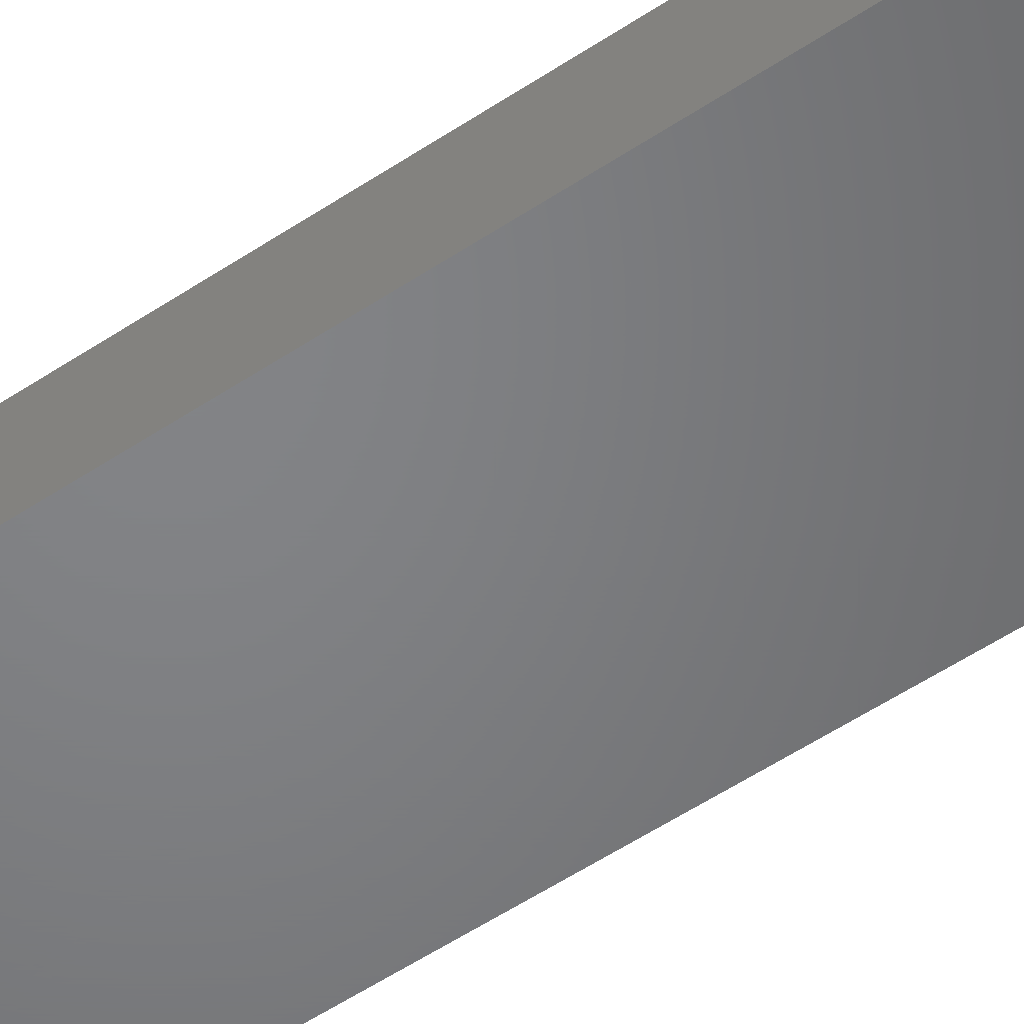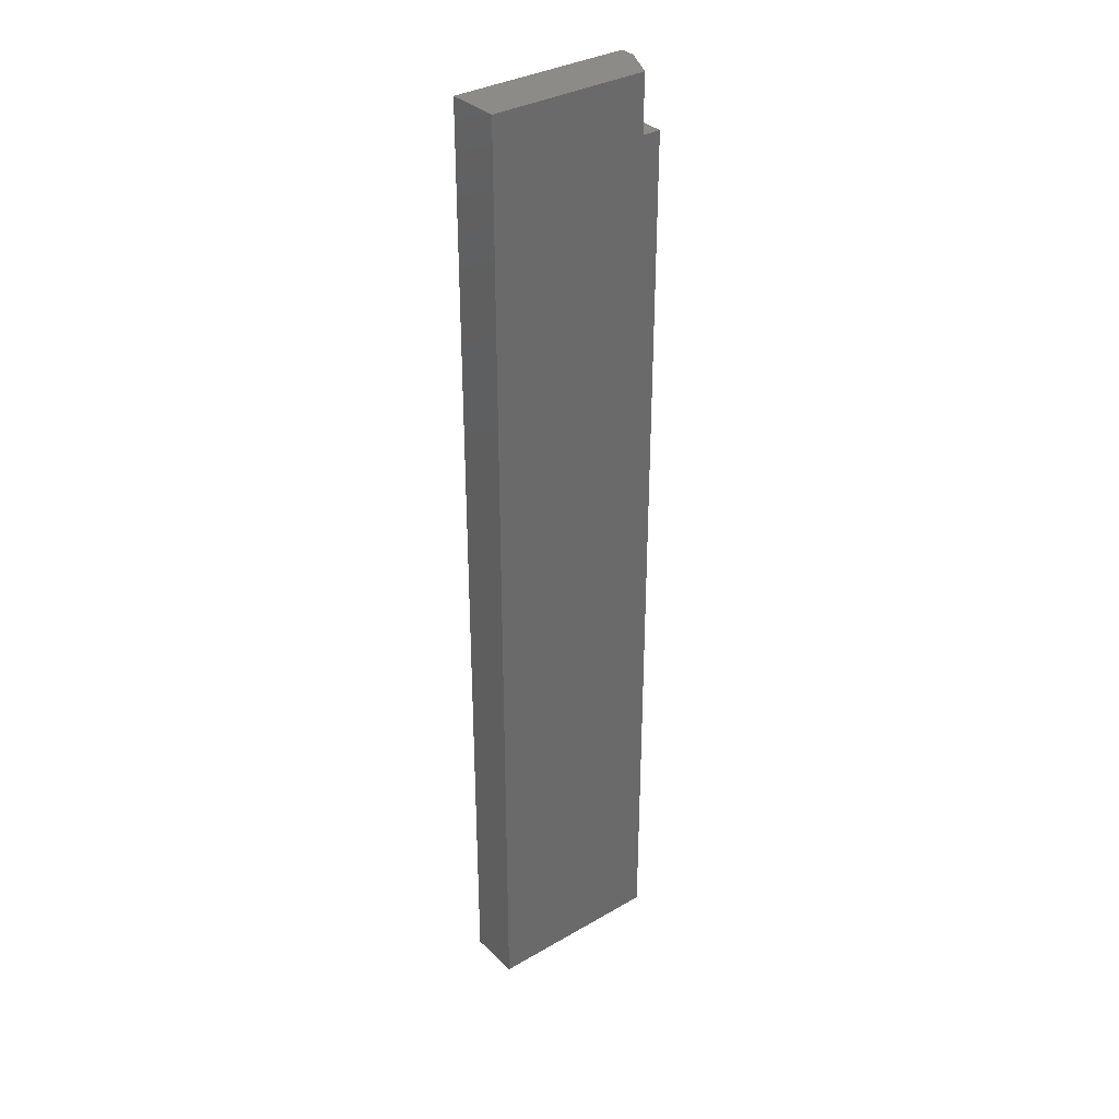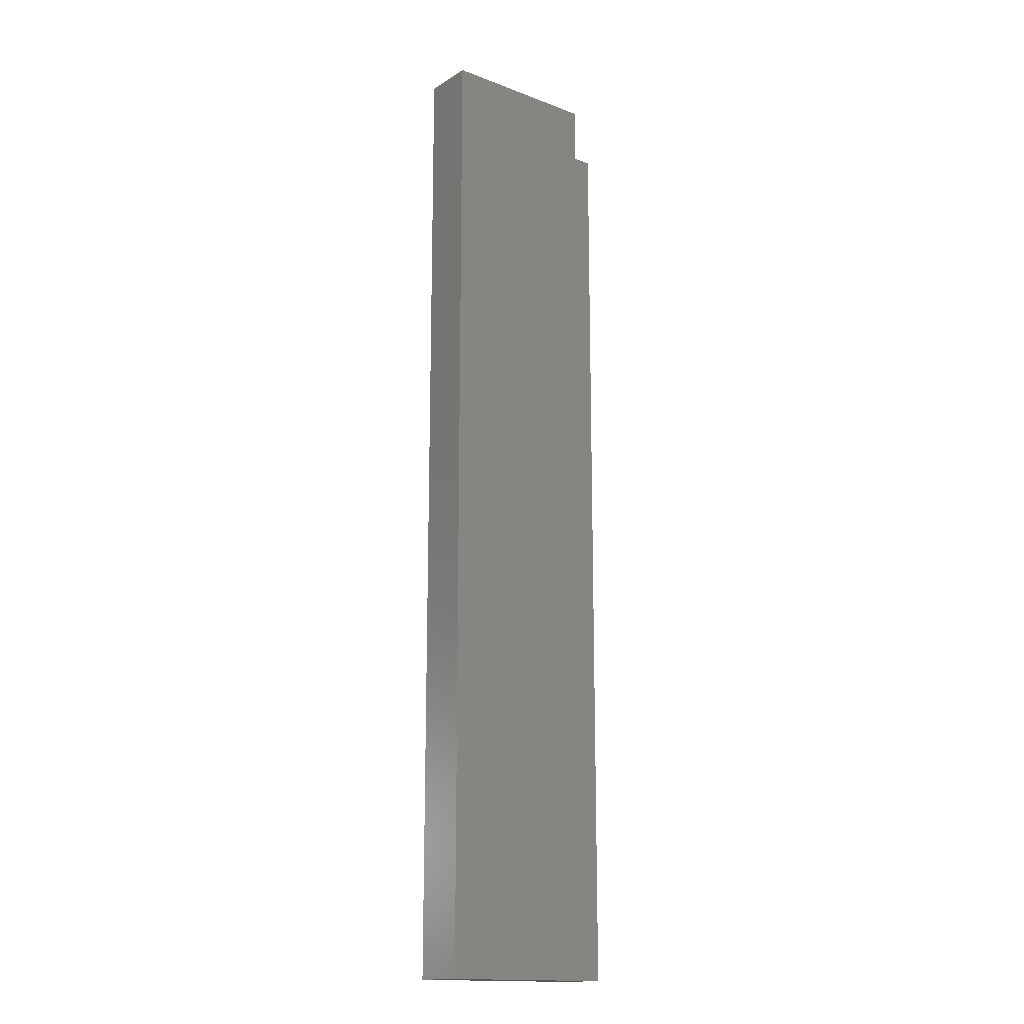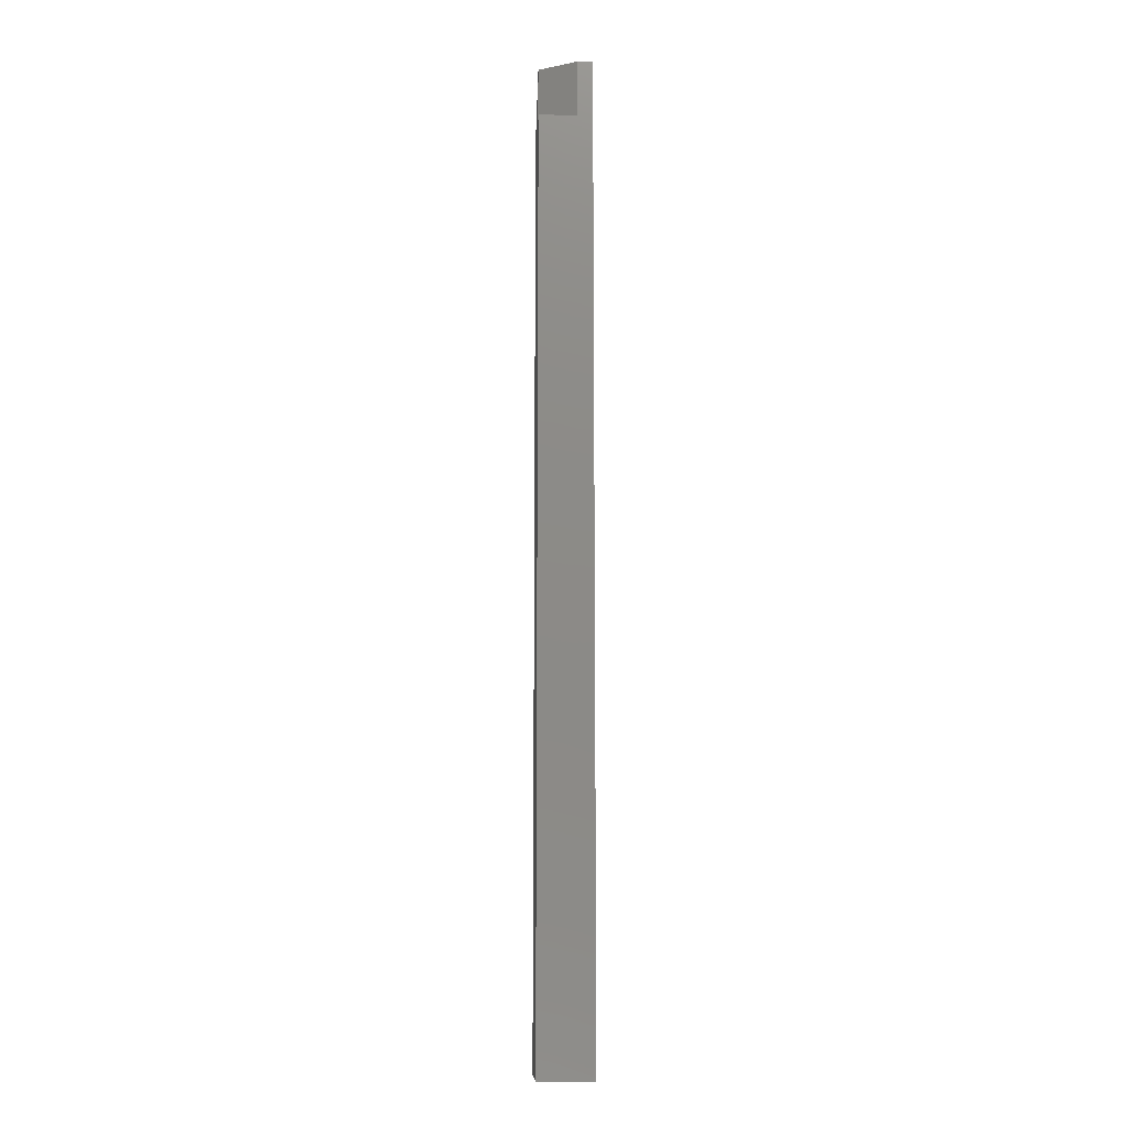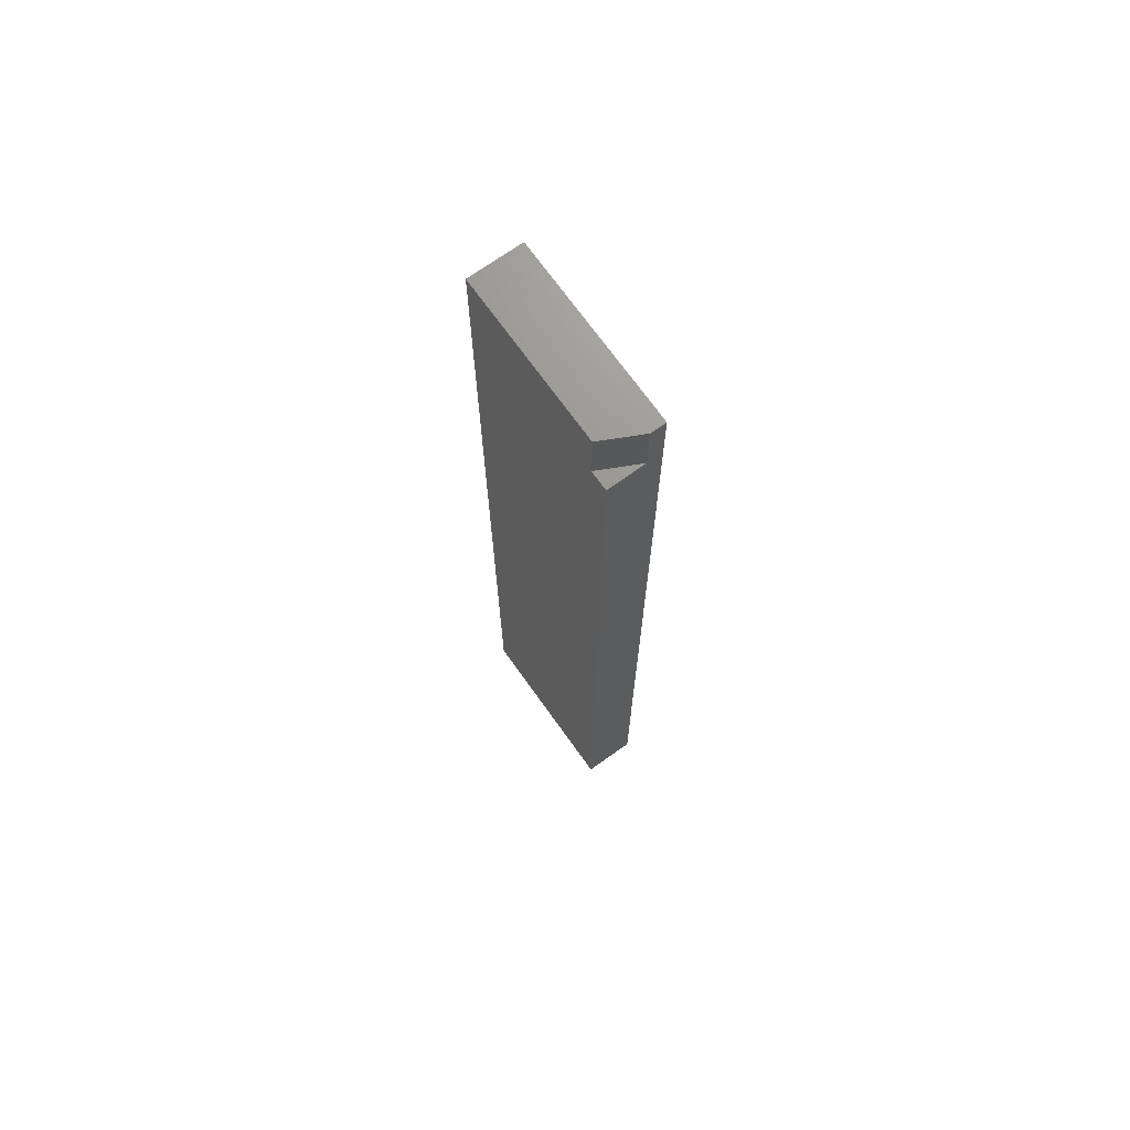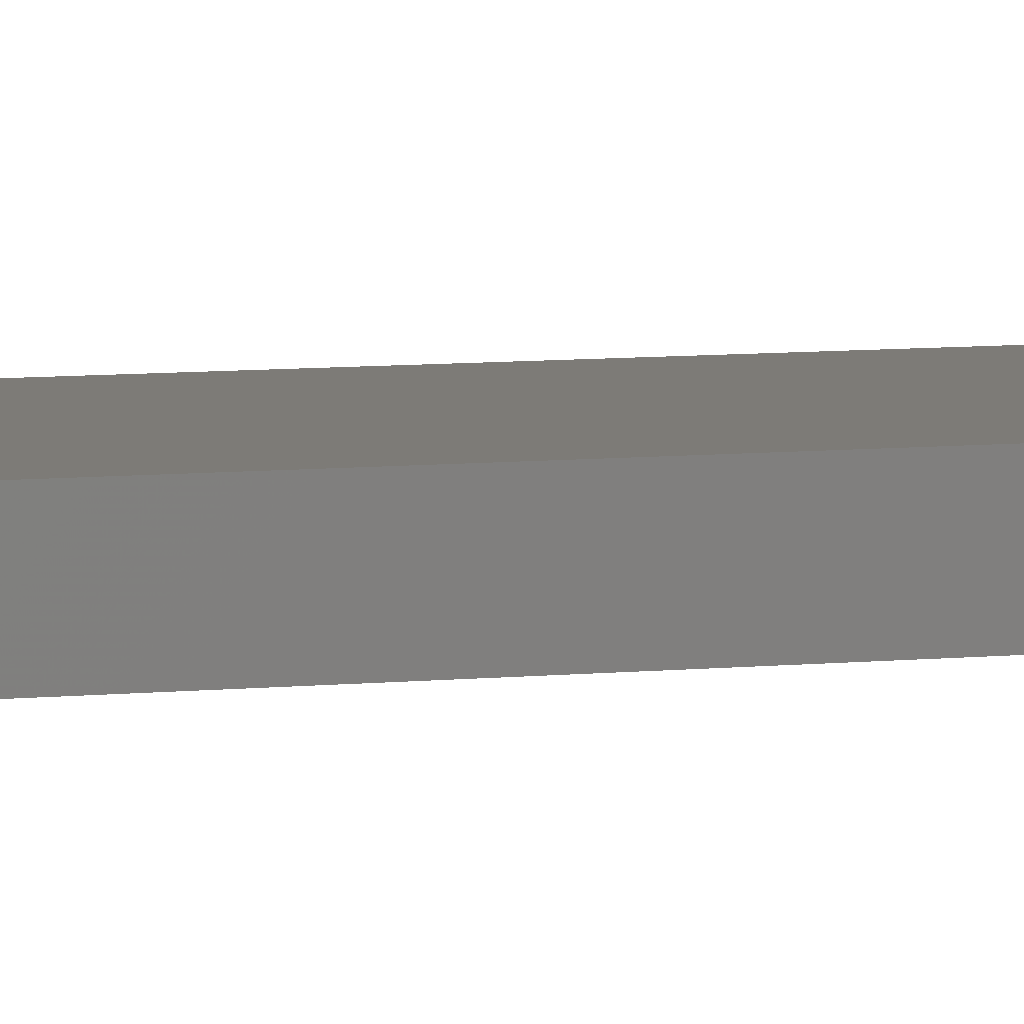
<metadata>
{"format":"stl","ext":"stl","renderer":"f3d","projection":"perspective","resolution":1024,"background":"white","views":[{"elev":-51.5,"azim":-53.6,"up":"+Z"},{"elev":34.0,"azim":-38.1,"up":"+Y"},{"elev":-15.8,"azim":-38.1,"up":"+Y"},{"elev":-12.7,"azim":88.3,"up":"+Y"},{"elev":70.9,"azim":54.5,"up":"+Y"},{"elev":8.7,"azim":-104.0,"up":"+Z"}]}
</metadata>
<code>
# stl→obj: 12 verts, 20 faces
v 0.05469 0.04688 0.02031
v 0.07031 0.04688 -0.01094
v -0.07812 0.04688 0.02031
v 0.07031 0.04688 -0.02344
v -0.07812 0.04688 -0.02344
v -0.07812 -0.75 0.02031
v -0.07812 -0.75 -0.02344
v 0.07031 9.021e-18 -0.01094
v 0.07031 -0.75 -0.02344
v 0.07031 1.097e-17 0.02031
v 0.07031 -0.75 0.02031
v 0.05469 1.01e-17 0.02031
f 1 2 3
f 3 2 4
f 3 4 5
f 6 3 7
f 7 3 5
f 2 8 4
f 4 8 9
f 9 8 10
f 9 10 11
f 10 12 11
f 11 12 6
f 12 1 6
f 6 1 3
f 5 4 7
f 7 4 9
f 7 9 6
f 6 9 11
f 12 10 8
f 8 2 12
f 12 2 1

</code>
